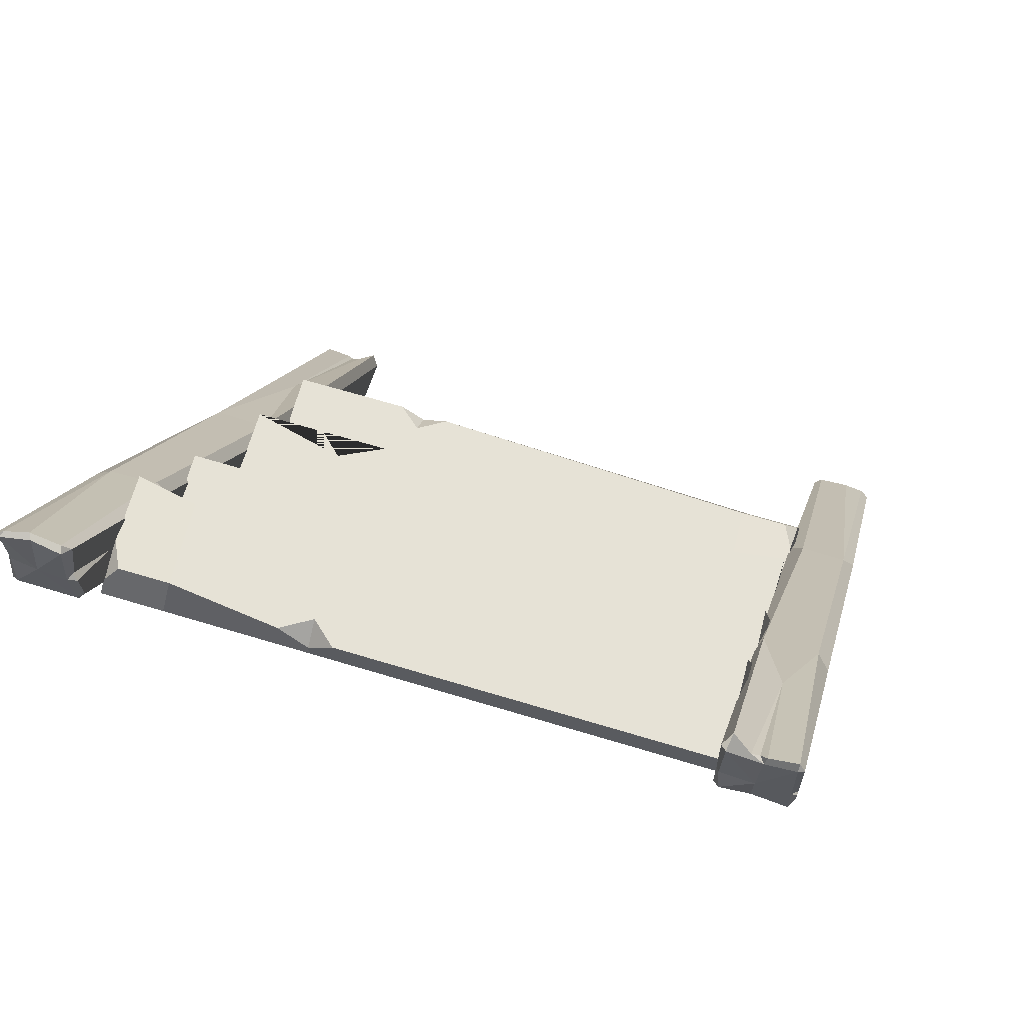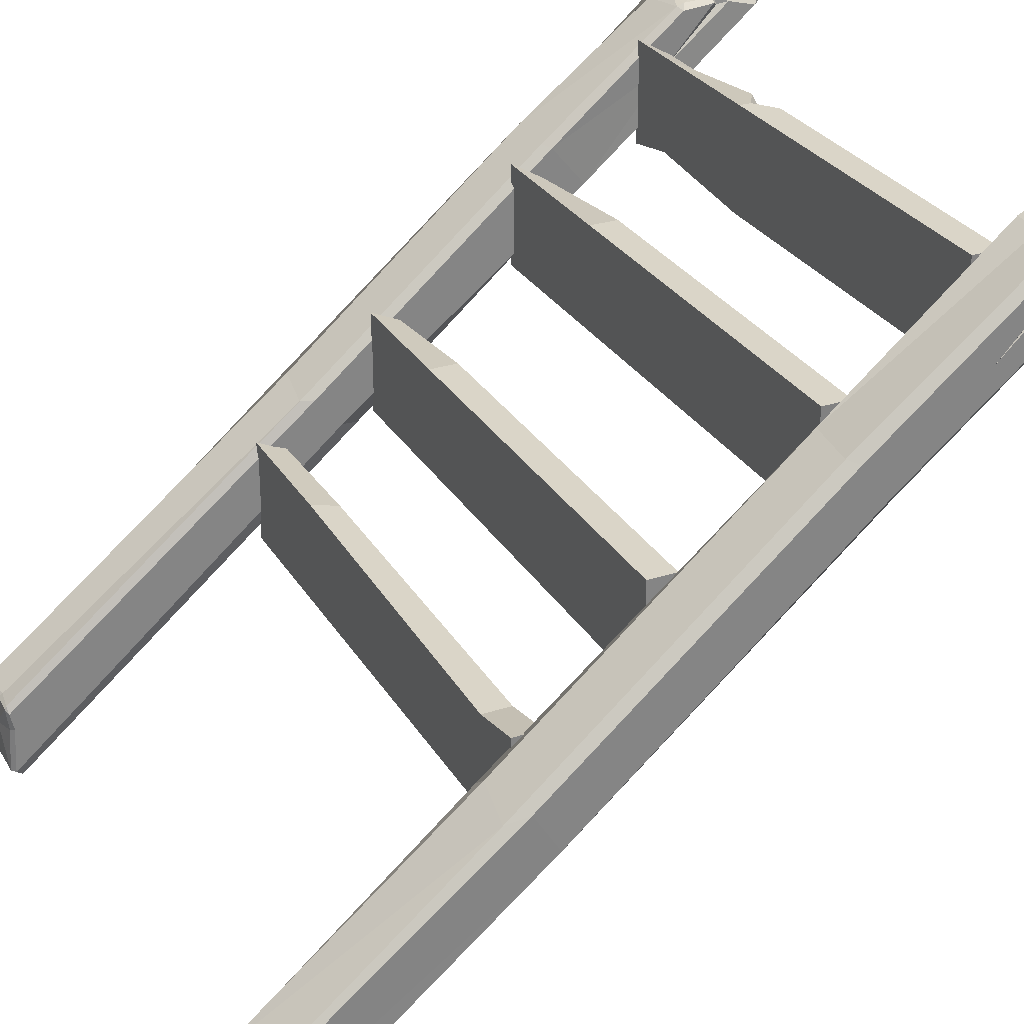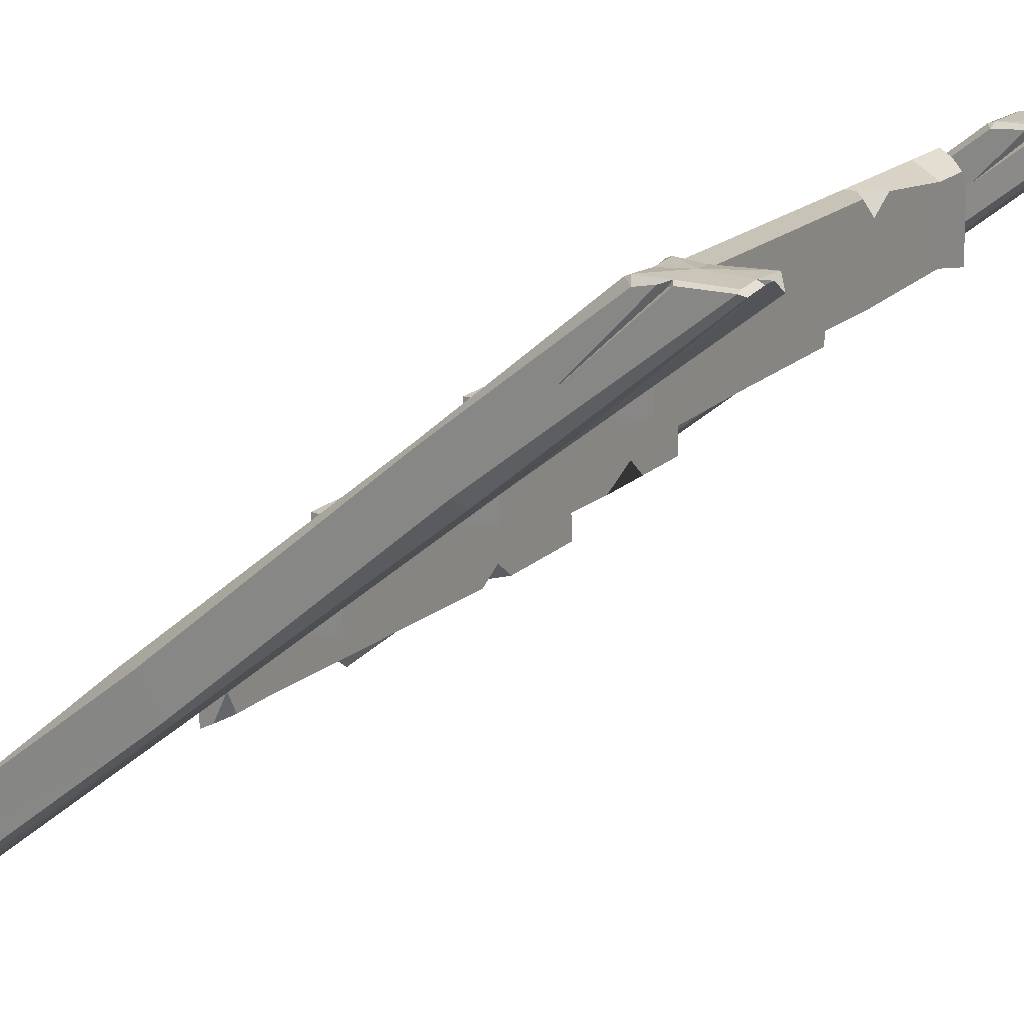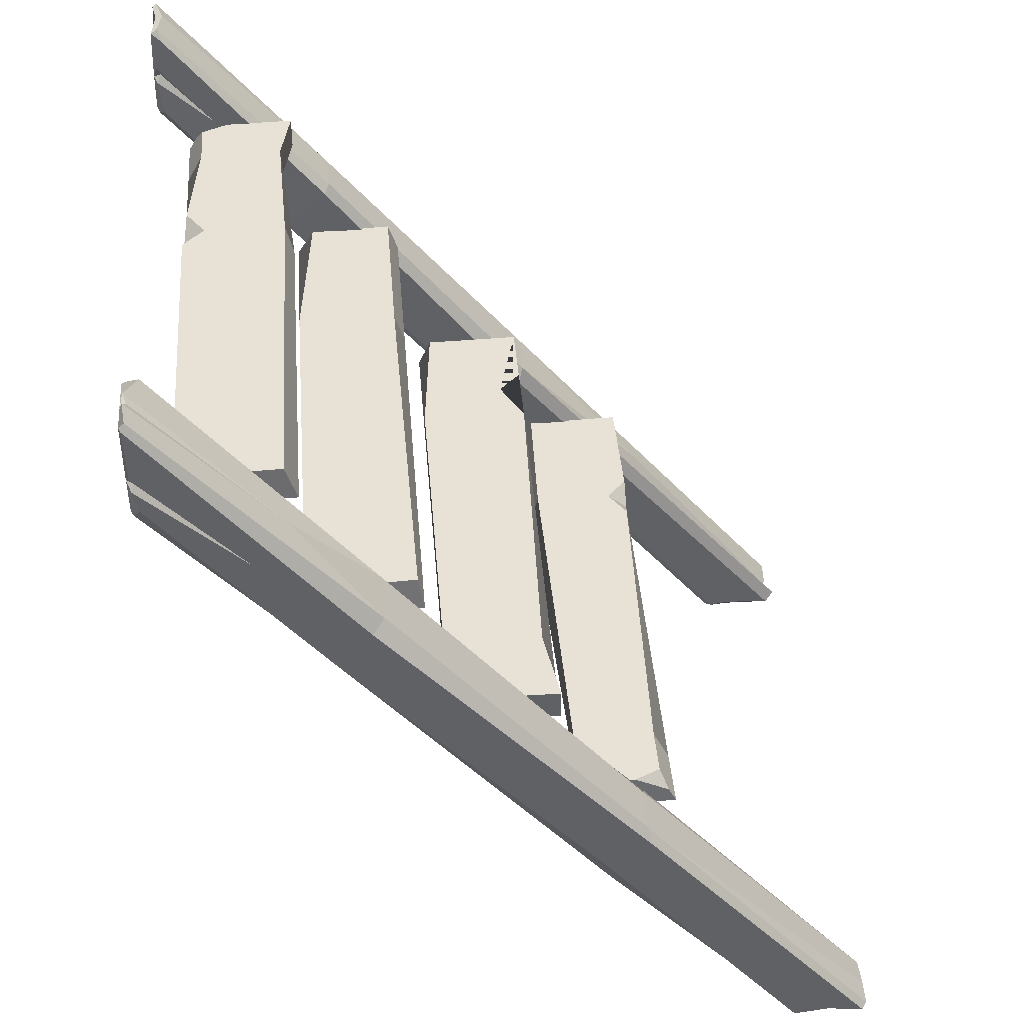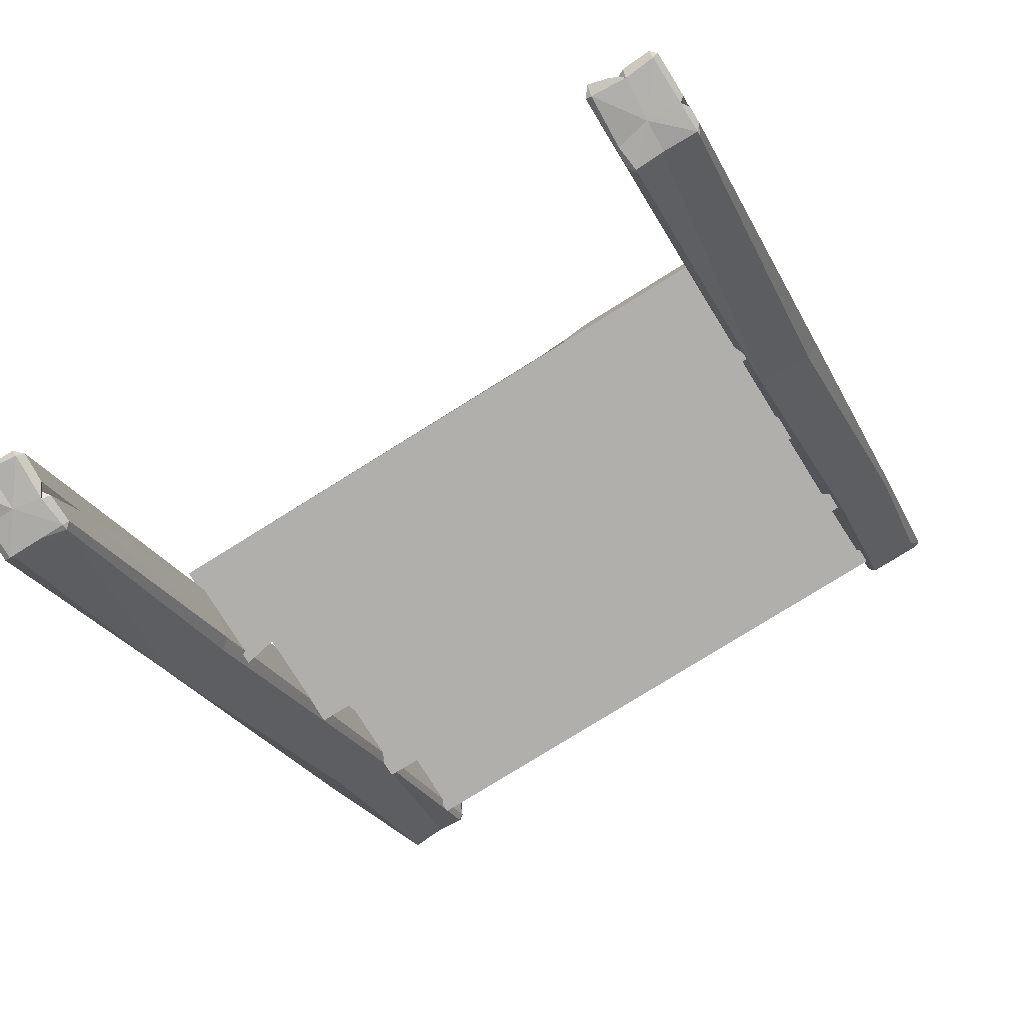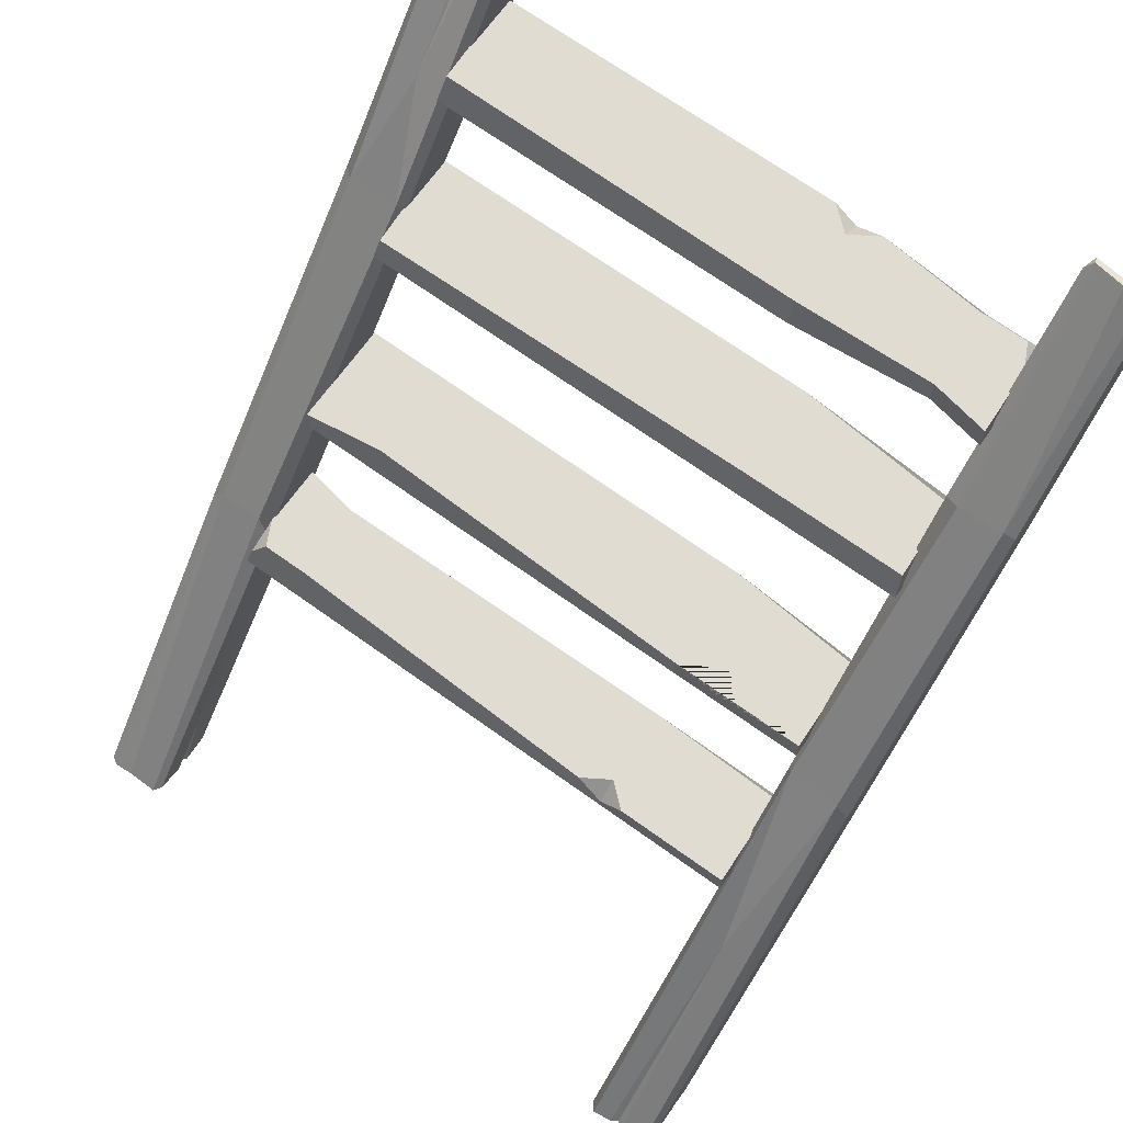
<metadata>
{"format":"obj","ext":"obj","renderer":"f3d","projection":"perspective","resolution":1024,"background":"white","views":[{"elev":63.8,"azim":17.2,"up":"+Y"},{"elev":29.1,"azim":64.3,"up":"+Z"},{"elev":19.7,"azim":122.4,"up":"+Z"},{"elev":40.5,"azim":85.5,"up":"+Y"},{"elev":-78.2,"azim":-148.1,"up":"+Y"},{"elev":69.2,"azim":-144.3,"up":"+Y"}]}
</metadata>
<code>
v -55.44 19.86 -79.78
v 49.1 19.86 -79.78
v -55.44 25.26 -79.78
v 48.77 22.39 -78.43
v 49.1 19.86 -60.28
v 49.1 25.26 -60.28
v -55.44 19.86 -60.28
v -54.74 25.26 -62.35
v -29.93 25.26 -61.66
v -29.85 19.86 -60.28
v -29.85 19.86 -79.78
v -29.85 22.13 -79.78
v 38.52 25.26 -62.37
v 38.52 19.86 -62.37
v 38.27 19.86 -79.78
v 37.59 25.26 -76.93
v 48.61 25.26 -72.25
v 46.33 25.23 -76.93
v -24.72 25.26 -79.18
v -29.86 25.26 -75.97
v -34.18 25.26 -79.78
v 49.41 70.37 -16.25
v -55.98 70.37 -16.25
v 49.41 75.76 -16.25
v -54.65 75.76 -19.19
v -55.98 70.37 -35.75
v -55.46 75.76 -33.95
v 49.41 70.37 -35.75
v 48.36 75.76 -34.76
v -25.35 75.76 -16.25
v -24.83 75.76 -33.95
v -25.35 70.37 -35.75
v -25.35 70.37 -16.25
v 49.06 95.18 3.085
v -55.47 95.18 3.085
v 49.06 100.6 3.085
v -55.15 97.71 1.733
v -55.47 95.18 -16.41
v -55.47 100.6 -16.41
v 49.06 95.18 -16.41
v 48.36 100.6 -14.35
v -19.47 100.6 -15.03
v -19.55 95.18 -16.41
v -19.55 95.18 3.085
v -19.55 97.44 3.085
v -44.9 100.6 -14.33
v -44.9 95.18 -14.33
v -44.65 95.18 3.085
v -43.97 100.6 0.2391
v -54.99 100.6 -4.444
v -52.71 100.5 0.2391
v -24.68 100.6 2.488
v -19.53 100.6 -0.7277
v -15.21 100.6 3.085
v 60.83 -28.81 -116.1
v 59.89 -29.23 -116.1
v 59.31 -28.59 -117.1
v 59.32 -27.79 -102
v 59.89 -29.18 -103.1
v 60.83 -28.76 -103.1
v 50.08 -28.24 -117
v 49.78 -29.23 -116.1
v 48.84 -27.63 -115.6
v 48.84 -28.22 -103
v 49.78 -29.18 -103.1
v 49.78 -28.76 -102.1
v 48.42 21.9 -74.09
v 50.93 24.58 -73.3
v 59.16 24.24 -73.33
v 61.25 22.33 -73.72
v 61.25 17.48 -65.8
v 60.31 13.19 -66.89
v 50.44 14.8 -65.53
v 48.42 14.37 -67.13
v 53.83 -29.18 -103.1
v 54.93 -29.47 -109.4
v 60.83 -27.86 -109.4
v 59.89 -28.77 -109.1
v 50.24 -29.3 -108.3
v 48.84 -28.76 -108
v 48.84 -28.76 -110.6
v 48.84 -19.21 -102.6
v 49.83 -28.25 -109.2
v 55.63 -27.63 -117
v 54.97 -28.6 -116.6
v 49.36 102.6 8.206
v 49.36 103.5 8.63
v 48.42 104.1 8.02
v 61.25 104.1 7.171
v 60.31 103.5 8.63
v 60.31 102.6 8.206
v 48.42 119.2 7.905
v 49.36 119.5 8.867
v 49.77 120.5 6.109
v 60.31 120.5 7.948
v 60.31 119.5 8.867
v 61.25 119.5 8.46
v 49.36 77.45 -28.95
v 48.42 75.75 -26.89
v 48.42 70 -21.58
v 49.36 69.75 -19.64
v 58.83 69 -20.26
v 61.25 70.35 -20.37
v 61.25 75.95 -27
v 58.94 77.47 -28.97
v 60.31 109.7 8.743
v 61.25 108 8.045
v 61.25 110.3 8.192
v 61.25 92.14 -8.938
v 60.33 109 7.627
v 54.63 110.3 8.994
v 54.14 102.6 7.335
v 54.43 103.5 8.231
v 55.23 119.1 8.978
v 55.54 120.5 8.478
v 53.02 120.5 8.478
v 54.57 94.79 -14.6
v 54.37 119.5 7.969
v 48.42 107.9 7.162
v 48.9 108.5 8.113
v 48.47 42.36 -39.23
v -55.01 42.36 -39.23
v 48.47 47.76 -39.23
v -54.48 47.76 -41.52
v -55.01 42.36 -58.73
v -55.01 47.76 -58.73
v 48.47 42.36 -58.73
v 48.47 47.76 -58.73
v -29.76 47.76 -39.23
v -29.76 47.76 -58.73
v -29.76 42.36 -58.73
v -29.76 42.36 -39.23
v 34.71 42.36 -39.23
v 34.71 47.76 -39.23
v 34.12 47.76 -56.7
v 34.71 42.36 -58.73
v -42.22 47.76 -58.73
v -37.84 47.76 -54.65
v -38.43 45.8 -58.73
v -67.07 119.7 7.652
v -66.14 119.9 8.147
v -65.55 120.7 7.369
v -65.57 102.6 6.757
v -66.14 104.5 8.382
v -67.07 104.3 7.887
v -56.33 120.6 6.961
v -56.03 119.9 8.147
v -55.09 118.6 6.274
v -55.09 104 7.242
v -56.03 104.5 8.382
v -56.03 103.1 7.909
v -54.67 84.38 -21.99
v -57.18 85.11 -22.87
v -65.41 85.32 -22.44
v -67.5 84.38 -21.99
v -67.5 76.94 -16.2
v -66.56 77.28 -13.41
v -56.69 76.73 -13.86
v -54.67 77.88 -14.14
v -60.08 104.5 8.382
v -61.18 112.1 8.588
v -67.07 111.4 6.681
v -66.14 111.4 7.757
v -56.49 110.7 8.407
v -55.09 110.1 7.774
v -55.09 113.2 7.715
v -55.09 101.1 -2.198
v -56.08 111.3 7.15
v -61.88 120.3 6.242
v -61.21 120.2 7.395
v -55.61 -29.8 -102.2
v -55.61 -30.14 -102.8
v -54.67 -29.63 -103.5
v -67.5 -28.94 -103.8
v -66.56 -30.14 -102.8
v -66.56 -29.8 -102.2
v -54.67 -29.41 -116
v -55.61 -30.2 -115.9
v -56.02 -27.93 -117.6
v -66.56 -29.44 -117
v -66.56 -30.2 -115.9
v -67.5 -29.87 -116
v -55.61 39.43 -60.55
v -54.67 36.14 -59.84
v -54.67 31.09 -53.98
v -55.61 28.47 -54.03
v -65.08 29.81 -52.9
v -67.5 29.17 -54.67
v -67.5 35.21 -60.92
v -65.19 38.84 -61.09
v -66.56 -30.18 -107.9
v -67.5 -29.62 -106.7
v -67.5 -29.72 -108.5
v -67.5 -1.958 -87.47
v -66.58 -29.27 -107.6
v -60.88 -30.38 -108.3
v -60.39 -29.08 -102.5
v -60.68 -29.81 -103
v -61.48 -30.29 -115.5
v -61.79 -29.87 -116.8
v -59.27 -29.87 -116.8
v -60.82 9.346 -85.8
v -60.62 -29.46 -116.1
v -54.67 -28.9 -106.9
v -55.15 -29.67 -107.1
f 9 8 7 10
f 10 7 1 11
f 1 7 8 3
f 12 21 20
f 13 9 10 14
f 14 10 11 15
f 19 12 20
f 6 13 14 5
f 5 14 15 2
f 17 4 18
f 6 17 18 16 13
f 16 18 4 2 15
f 17 6 5 2 4
f 16 19 20 9 13
f 21 3 8 9 20
f 3 21 12 11 1
f 19 16 15 11 12
f 31 29 28 32
f 24 30 33 22
f 32 28 22 33
f 25 27 26 23
f 22 28 29 24
f 31 30 24 29
f 27 25 30 31
f 27 31 32 26
f 26 32 33 23
f 30 25 23 33
f 42 41 40 43
f 43 40 34 44
f 34 40 41 36
f 45 54 53
f 46 42 43 47
f 47 43 44 48
f 52 45 53
f 39 46 47 38
f 38 47 48 35
f 50 37 51
f 39 50 51 49 46
f 49 51 37 35 48
f 50 39 38 35 37
f 49 52 53 42 46
f 54 36 41 42 53
f 36 54 45 44 34
f 52 49 48 44 45
f 55 57 69 70
f 56 55 77 78
f 84 85 62 61
f 58 60 71 72
f 75 66 65
f 61 63 67 68
f 63 62 79 81
f 64 66 73 74
f 67 82 74
f 70 77 55
f 69 84 61 68
f 55 56 57
f 58 59 60
f 61 62 63
f 64 65 66
f 59 58 66 75
f 58 72 66
f 66 72 73
f 59 75 76
f 75 65 76
f 76 79 62
f 56 78 76
f 62 85 76
f 70 71 60 77
f 78 77 60 59
f 76 78 59
f 65 79 76
f 80 79 65 64
f 80 82 83
f 83 79 80
f 83 82 81
f 81 79 83
f 63 81 82 67
f 74 82 80 64
f 69 57 84
f 57 56 85 84
f 76 85 56
f 86 88 100 101
f 87 86 112 113
f 119 120 93 92
f 89 91 102 103
f 106 108 97 96
f 92 94 98 99
f 94 93 114 116
f 95 97 104 105
f 98 117 105
f 101 112 86
f 109 104 97 108
f 100 119 92 99
f 86 87 88
f 89 90 91
f 92 93 94
f 95 96 97
f 99 98 68 67
f 74 100 99 67
f 101 100 74 73
f 73 72 102 101
f 103 102 72 71
f 104 103 71 70
f 105 104 70 69
f 98 105 69 68
f 90 89 107 106
f 110 109 108
f 106 110 108
f 106 107 110
f 107 109 110
f 89 103 109 107
f 109 103 104
f 90 106 111
f 106 96 111
f 111 114 93
f 87 113 111
f 93 120 111
f 101 102 91 112
f 113 112 91 90
f 111 113 90
f 96 114 111
f 115 114 96 95
f 115 117 118
f 118 114 115
f 118 117 116
f 116 114 118
f 94 116 117 98
f 105 117 115 95
f 100 88 119
f 88 87 120 119
f 111 120 87
f 135 128 127 136
f 123 134 133 121
f 136 127 121 133
f 124 126 125 122
f 121 127 128 123
f 135 134 123 128
f 126 124 129 130 138 137
f 126 137 139 130 131 125
f 125 131 132 122
f 129 124 122 132
f 134 129 132 133
f 130 129 134 135
f 130 135 136 131
f 131 136 133 132
f 139 137 138
f 130 139 138
f 140 142 154 155
f 141 140 162 163
f 169 170 147 146
f 143 145 156 157
f 160 151 150
f 146 148 152 153
f 148 147 164 166
f 149 151 158 159
f 152 167 159
f 155 162 140
f 154 169 146 153
f 140 141 142
f 143 144 145
f 146 147 148
f 149 150 151
f 144 143 151 160
f 143 157 151
f 151 157 158
f 144 160 161
f 160 150 161
f 161 164 147
f 141 163 161
f 147 170 161
f 155 156 145 162
f 163 162 145 144
f 161 163 144
f 150 164 161
f 165 164 150 149
f 165 167 168
f 168 164 165
f 168 167 166
f 166 164 168
f 148 166 167 152
f 159 167 165 149
f 154 142 169
f 142 141 170 169
f 161 170 141
f 171 173 185 186
f 172 171 197 198
f 204 205 178 177
f 174 176 187 188
f 191 193 182 181
f 177 179 183 184
f 179 178 199 201
f 180 182 189 190
f 183 202 190
f 186 197 171
f 194 189 182 193
f 185 204 177 184
f 171 172 173
f 174 175 176
f 177 178 179
f 180 181 182
f 184 183 153 152
f 159 185 184 152
f 186 185 159 158
f 158 157 187 186
f 188 187 157 156
f 189 188 156 155
f 190 189 155 154
f 183 190 154 153
f 175 174 192 191
f 195 194 193
f 191 195 193
f 191 192 195
f 192 194 195
f 174 188 194 192
f 194 188 189
f 175 191 196
f 191 181 196
f 196 199 178
f 172 198 196
f 178 205 196
f 186 187 176 197
f 198 197 176 175
f 196 198 175
f 181 199 196
f 200 199 181 180
f 200 202 203
f 203 199 200
f 203 202 201
f 201 199 203
f 179 201 202 183
f 190 202 200 180
f 185 173 204
f 173 172 205 204
f 196 205 172

</code>
